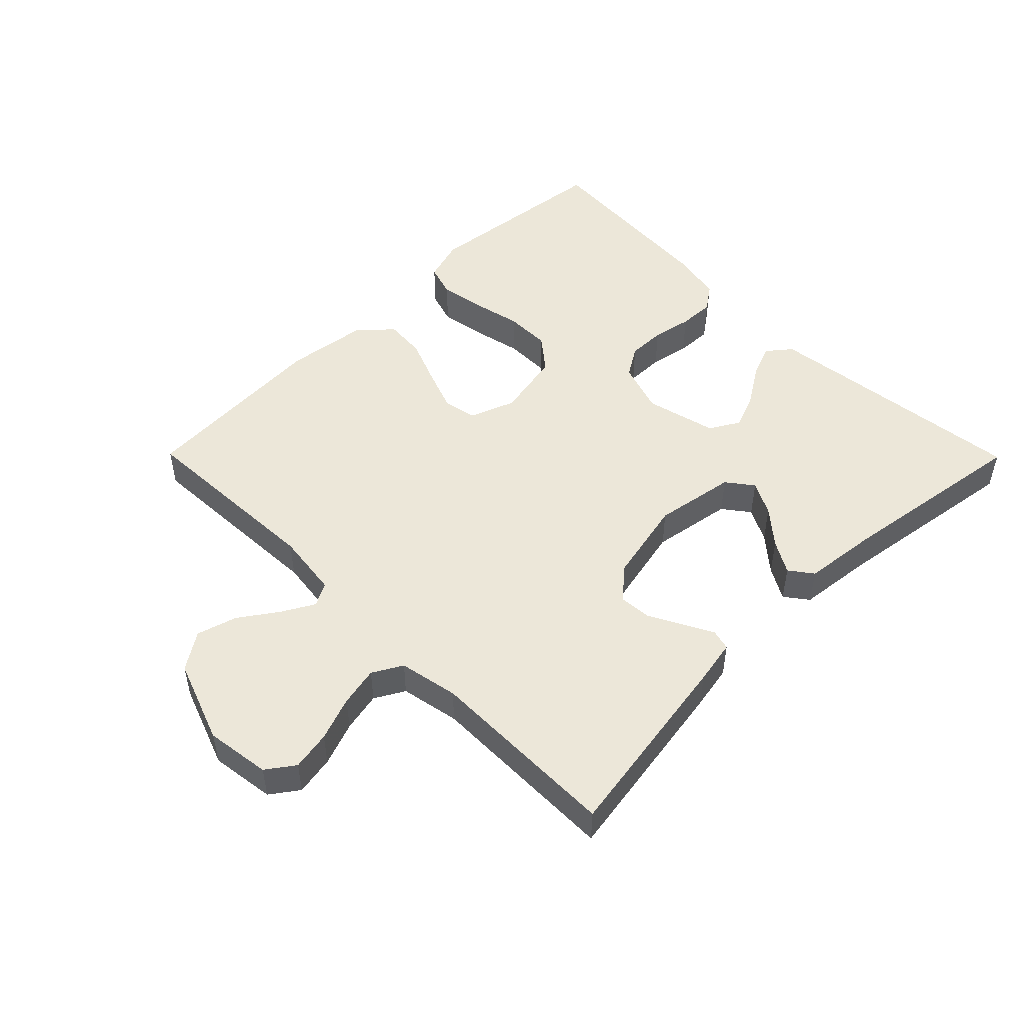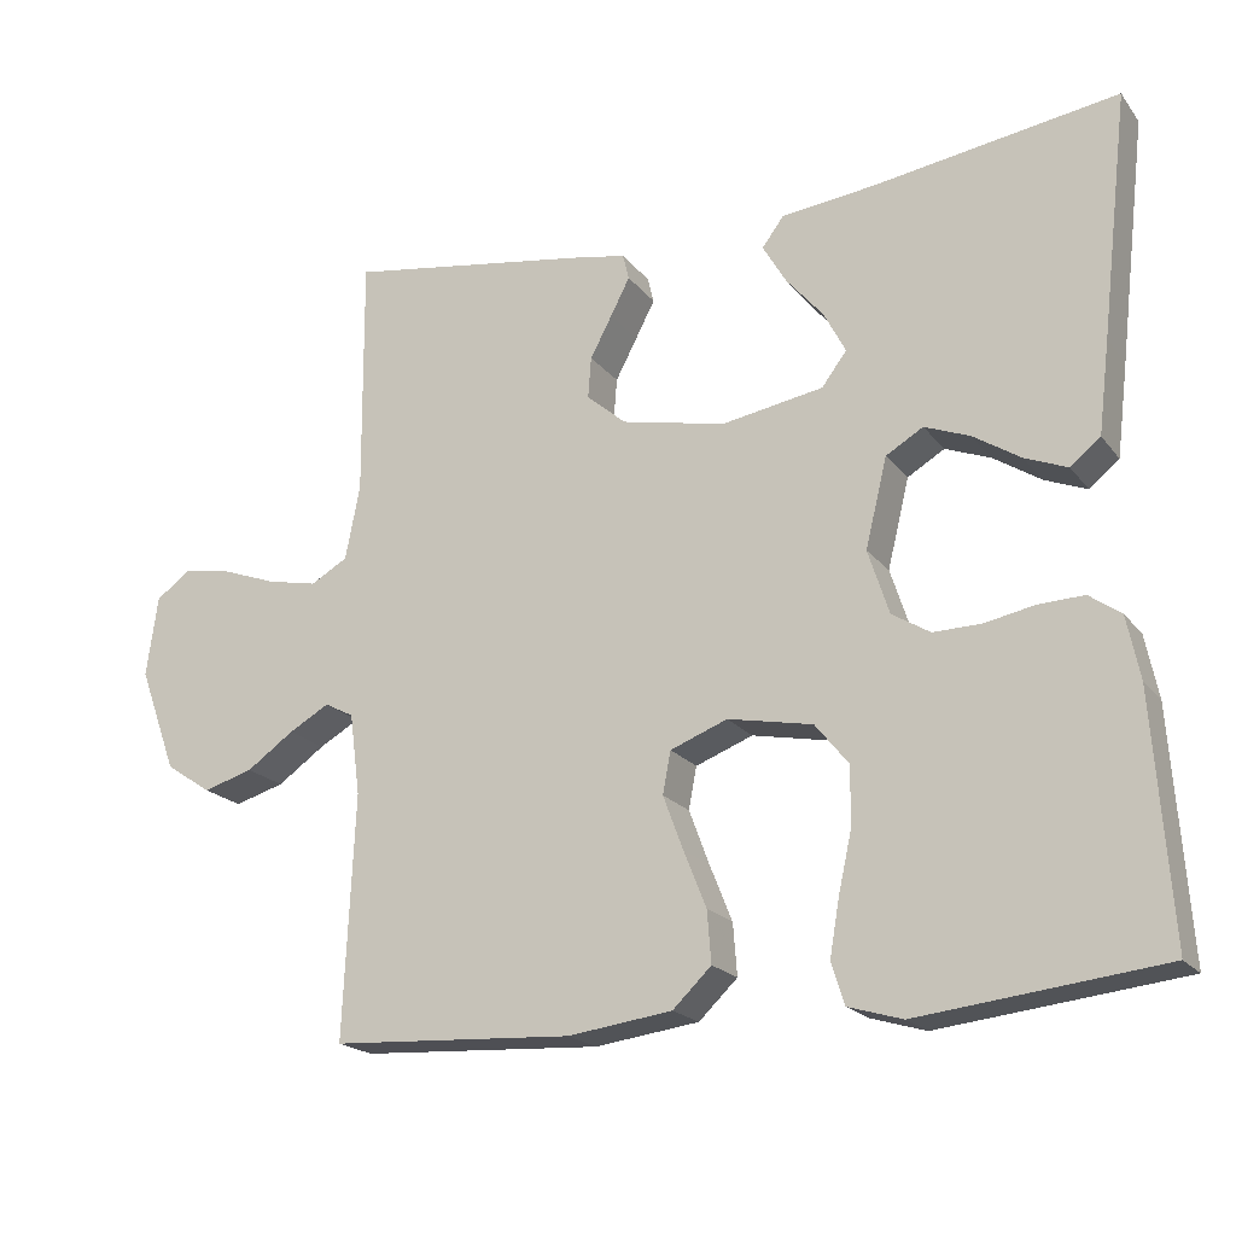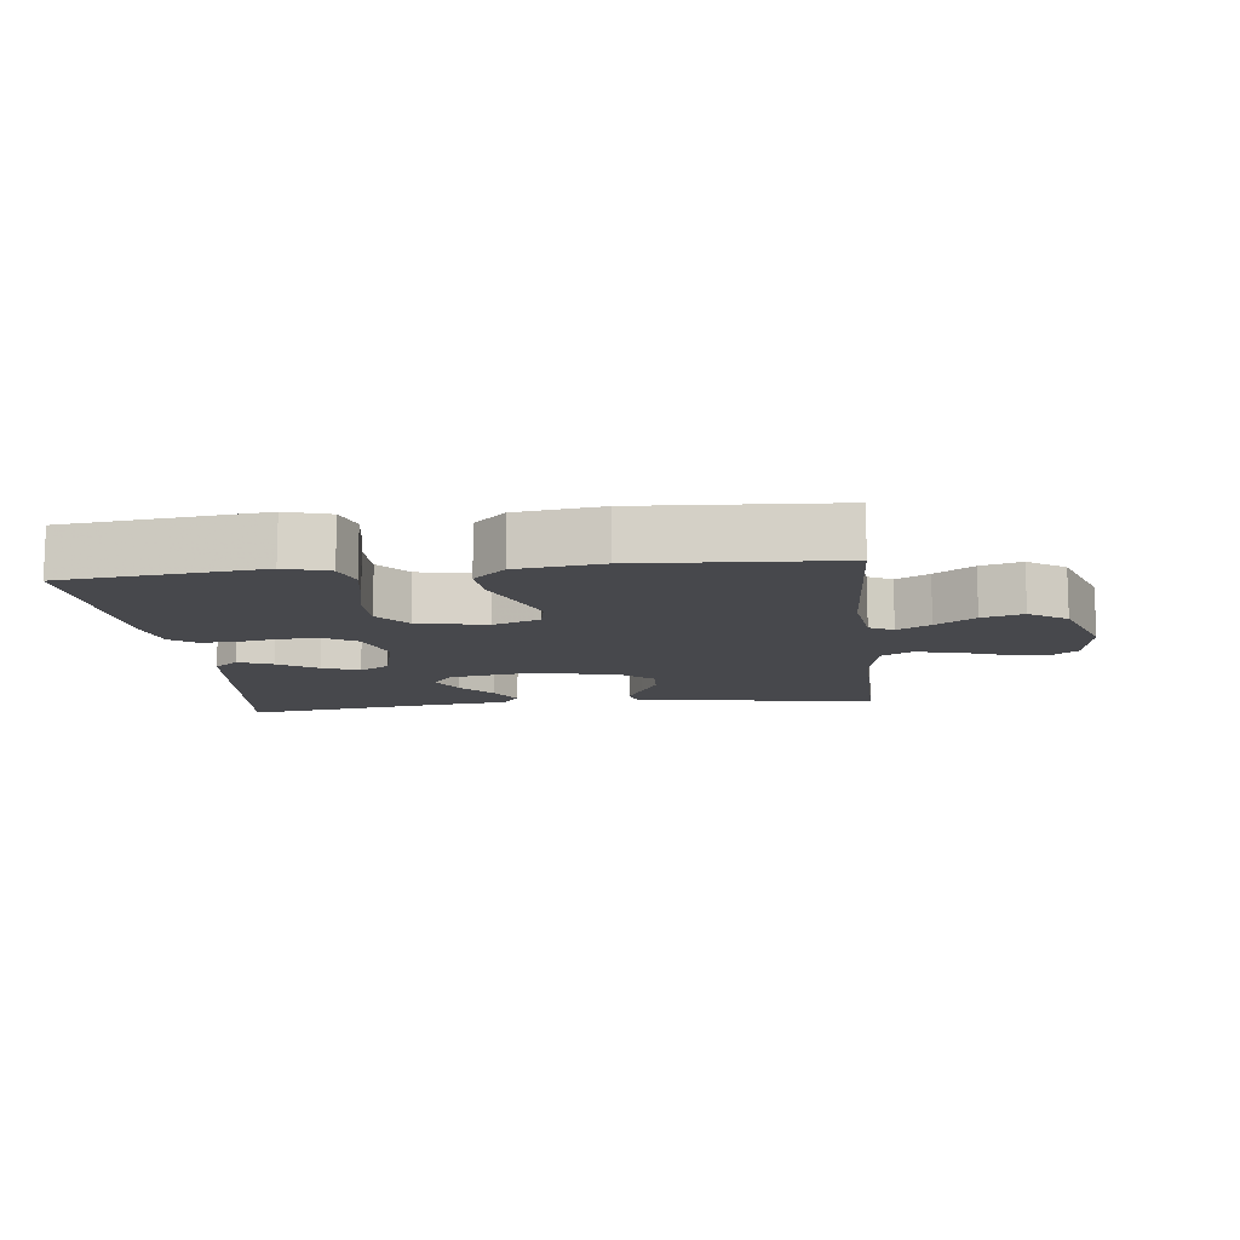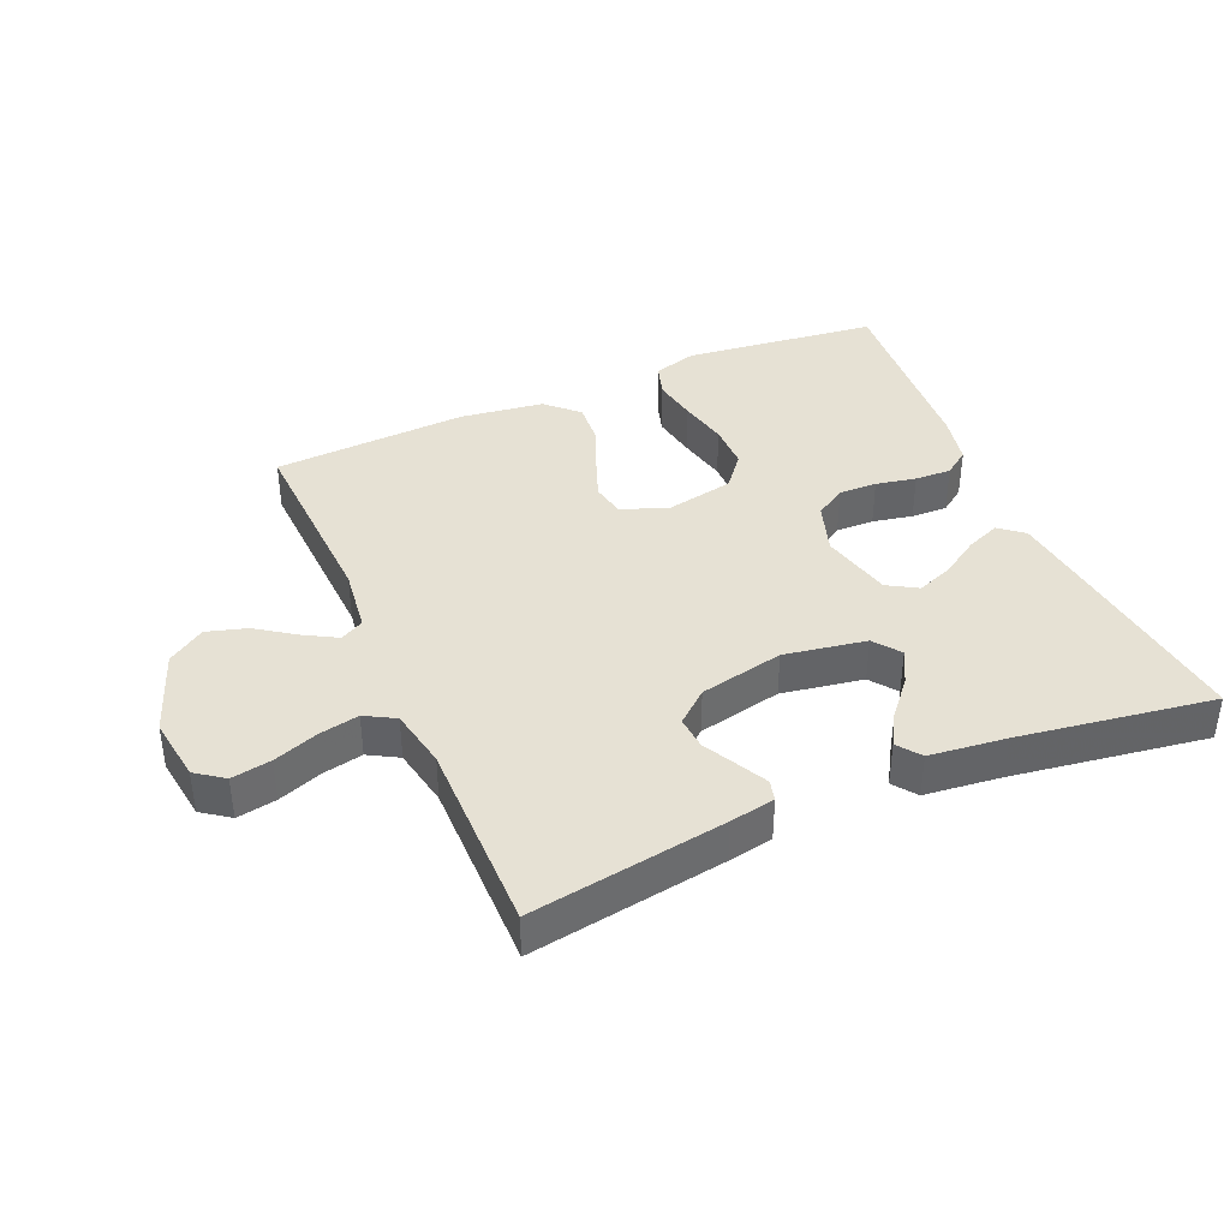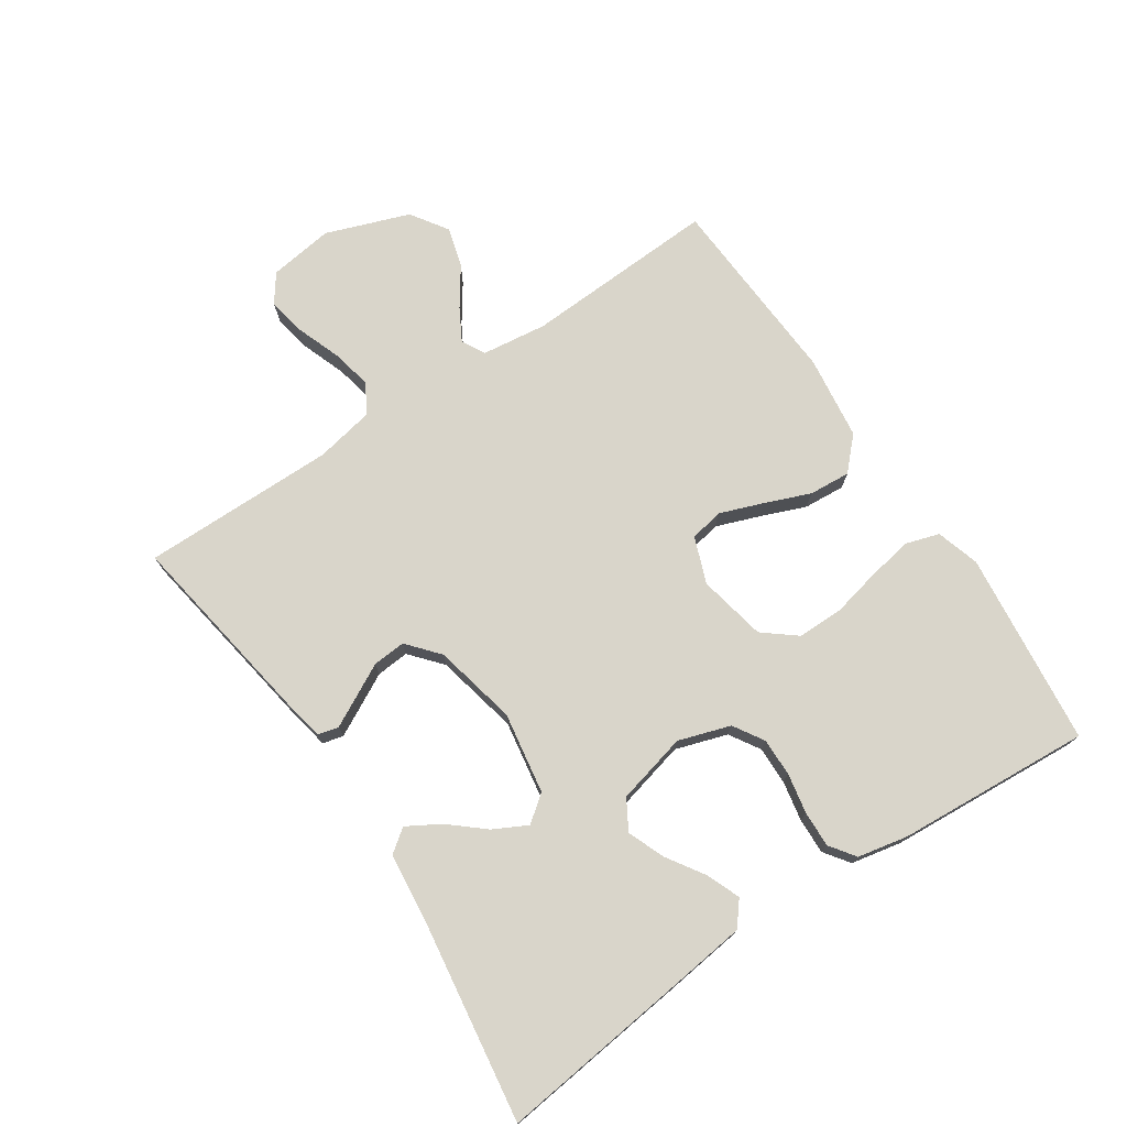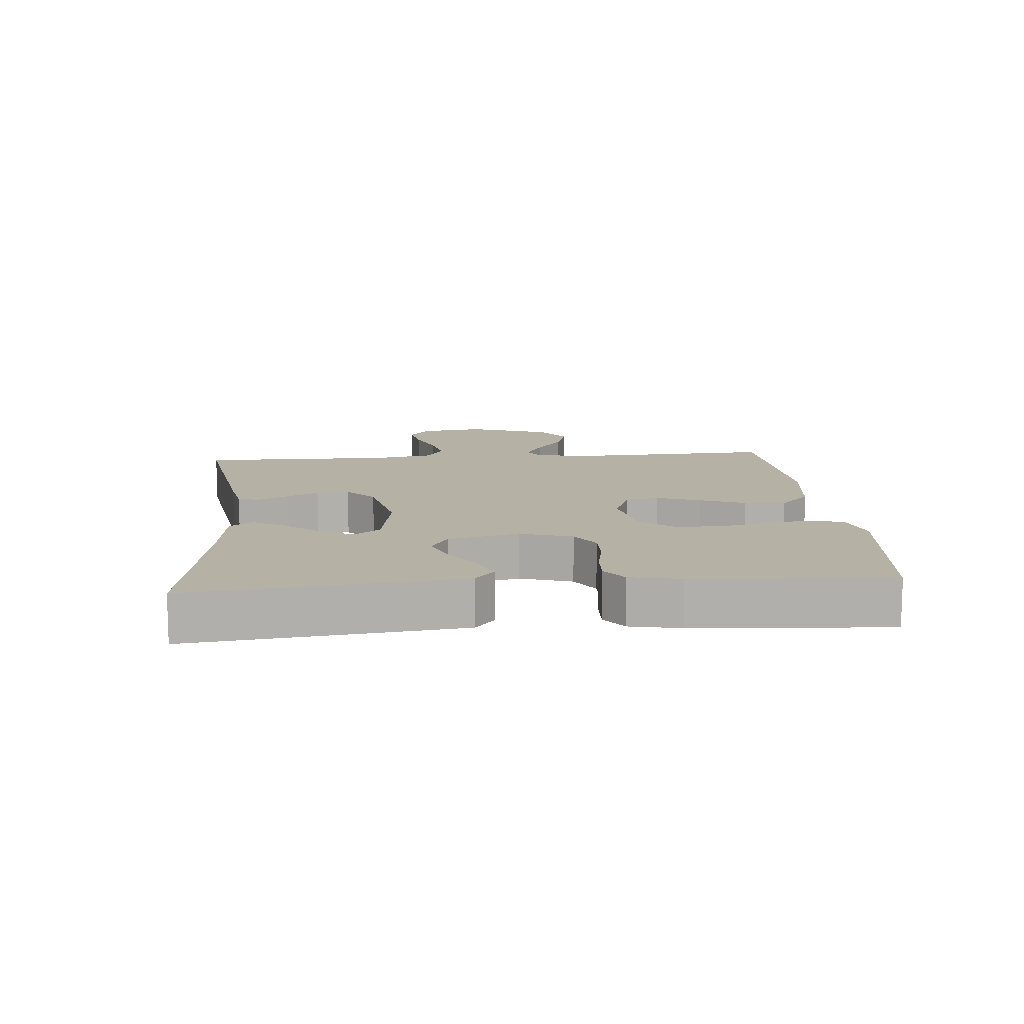
<metadata>
{"format":"obj","ext":"obj","renderer":"f3d","projection":"perspective","resolution":1024,"background":"white","views":[{"elev":49.9,"azim":-44.7,"up":"+Y"},{"elev":-19.7,"azim":26.4,"up":"+Z"},{"elev":-11.6,"azim":-173.7,"up":"+Y"},{"elev":39.3,"azim":-23.2,"up":"+Y"},{"elev":74.5,"azim":56.2,"up":"+Y"},{"elev":11.8,"azim":85.1,"up":"+Y"}]}
</metadata>
<code>
v -0.5 0.07 -0.5
v -0.486 0.07 -0.2
v -0.499 0.07 -0.099
v -0.535 0.07 -0.08
v -0.585 0.07 -0.108
v -0.644 0.07 -0.149
v -0.706 0.07 -0.167
v -0.763 0.07 -0.129
v -0.81 0.07 0
v -0.796 0.07 0.1
v -0.753 0.07 0.131
v -0.692 0.07 0.12
v -0.624 0.07 0.095
v -0.562 0.07 0.082
v -0.516 0.07 0.108
v -0.498 0.07 0.2
v -0.5 0.07 0.5
v -0.2 0.07 0.452
v -0.131 0.07 0.439
v -0.123 0.07 0.407
v -0.147 0.07 0.361
v -0.174 0.07 0.31
v -0.178 0.07 0.259
v -0.129 0.07 0.217
v 0 0.07 0.189
v 0.126 0.07 0.21
v 0.157 0.07 0.251
v 0.13 0.07 0.303
v 0.084 0.07 0.357
v 0.055 0.07 0.407
v 0.082 0.07 0.443
v 0.2 0.07 0.456
v 0.5 0.07 0.5
v 0.465 0.07 0.2
v 0.451 0.07 0.086
v 0.414 0.07 0.056
v 0.362 0.07 0.077
v 0.303 0.07 0.115
v 0.247 0.07 0.137
v 0.201 0.07 0.11
v 0.174 0.07 0
v 0.2 0.07 -0.08
v 0.247 0.07 -0.109
v 0.306 0.07 -0.108
v 0.368 0.07 -0.096
v 0.424 0.07 -0.094
v 0.463 0.07 -0.122
v 0.479 0.07 -0.2
v 0.5 0.07 -0.5
v 0.2 0.07 -0.534
v 0.133 0.07 -0.514
v 0.117 0.07 -0.463
v 0.129 0.07 -0.393
v 0.146 0.07 -0.317
v 0.146 0.07 -0.246
v 0.105 0.07 -0.195
v 0 0.07 -0.174
v -0.071 0.07 -0.201
v -0.081 0.07 -0.253
v -0.056 0.07 -0.32
v -0.028 0.07 -0.39
v -0.023 0.07 -0.454
v -0.071 0.07 -0.5
v -0.2 0.07 -0.517
v -0.5 0 -0.5
v -0.486 0 -0.2
v -0.499 0 -0.099
v -0.535 0 -0.08
v -0.585 0 -0.108
v -0.644 0 -0.149
v -0.706 0 -0.167
v -0.763 0 -0.129
v -0.81 0 0
v -0.796 0 0.1
v -0.753 0 0.131
v -0.692 0 0.12
v -0.624 0 0.095
v -0.562 0 0.082
v -0.516 0 0.108
v -0.498 0 0.2
v -0.5 0 0.5
v -0.2 0 0.452
v -0.131 0 0.439
v -0.123 0 0.407
v -0.147 0 0.361
v -0.174 0 0.31
v -0.178 0 0.259
v -0.129 0 0.217
v 0 0 0.189
v 0.126 0 0.21
v 0.157 0 0.251
v 0.13 0 0.303
v 0.084 0 0.357
v 0.055 0 0.407
v 0.082 0 0.443
v 0.2 0 0.456
v 0.5 0 0.5
v 0.465 0 0.2
v 0.451 0 0.086
v 0.414 0 0.056
v 0.362 0 0.077
v 0.303 0 0.115
v 0.247 0 0.137
v 0.201 0 0.11
v 0.174 0 0
v 0.2 0 -0.08
v 0.247 0 -0.109
v 0.306 0 -0.108
v 0.368 0 -0.096
v 0.424 0 -0.094
v 0.463 0 -0.122
v 0.479 0 -0.2
v 0.5 0 -0.5
v 0.2 0 -0.534
v 0.133 0 -0.514
v 0.117 0 -0.463
v 0.129 0 -0.393
v 0.146 0 -0.317
v 0.146 0 -0.246
v 0.105 0 -0.195
v 0 0 -0.174
v -0.071 0 -0.201
v -0.081 0 -0.253
v -0.056 0 -0.32
v -0.028 0 -0.39
v -0.023 0 -0.454
v -0.071 0 -0.5
v -0.2 0 -0.517
f 64 1 2
f 63 64 2
f 62 63 2
f 61 62 2
f 60 61 2
f 59 60 2 3
f 58 59 3 4
f 57 58 4
f 52 53 54
f 51 52 54
f 50 51 54
f 49 50 54
f 48 49 54
f 47 48 54
f 46 47 54
f 45 46 54
f 44 45 54
f 43 44 54 55
f 42 43 55 56
f 36 37 38
f 35 36 38
f 34 35 38
f 33 34 38
f 32 33 38
f 31 32 38
f 30 31 38
f 29 30 38
f 28 29 38
f 27 28 38 39
f 26 27 39 40
f 20 21 22
f 19 20 22
f 18 19 22
f 17 18 22
f 16 17 22
f 15 16 22 23
f 14 15 23 24
f 11 12 13
f 10 11 13
f 9 10 13
f 8 9 13
f 7 8 13
f 6 7 13
f 5 6 13
f 4 5 13 14
f 14 24 25
f 4 14 25
f 57 4 25
f 56 57 25
f 42 56 25
f 41 42 25
f 25 26 40 41
f 66 65 128
f 66 128 127
f 66 127 126
f 66 126 125
f 66 125 124
f 67 66 124 123
f 68 67 123 122
f 68 122 121
f 118 117 116
f 118 116 115
f 118 115 114
f 118 114 113
f 118 113 112
f 118 112 111
f 118 111 110
f 118 110 109
f 118 109 108
f 119 118 108 107
f 120 119 107 106
f 102 101 100
f 102 100 99
f 102 99 98
f 102 98 97
f 102 97 96
f 102 96 95
f 102 95 94
f 102 94 93
f 102 93 92
f 103 102 92 91
f 104 103 91 90
f 86 85 84
f 86 84 83
f 86 83 82
f 86 82 81
f 86 81 80
f 87 86 80 79
f 88 87 79 78
f 77 76 75
f 77 75 74
f 77 74 73
f 77 73 72
f 77 72 71
f 77 71 70
f 77 70 69
f 78 77 69 68
f 89 88 78
f 89 78 68
f 89 68 121
f 89 121 120
f 89 120 106
f 89 106 105
f 105 104 90 89
f 1 65 66 2
f 2 66 67 3
f 3 67 68 4
f 4 68 69 5
f 5 69 70 6
f 6 70 71 7
f 7 71 72 8
f 8 72 73 9
f 9 73 74 10
f 10 74 75 11
f 11 75 76 12
f 12 76 77 13
f 13 77 78 14
f 14 78 79 15
f 15 79 80 16
f 16 80 81 17
f 17 81 82 18
f 18 82 83 19
f 19 83 84 20
f 20 84 85 21
f 21 85 86 22
f 22 86 87 23
f 23 87 88 24
f 24 88 89 25
f 25 89 90 26
f 26 90 91 27
f 27 91 92 28
f 28 92 93 29
f 29 93 94 30
f 30 94 95 31
f 31 95 96 32
f 32 96 97 33
f 33 97 98 34
f 34 98 99 35
f 35 99 100 36
f 36 100 101 37
f 37 101 102 38
f 38 102 103 39
f 39 103 104 40
f 40 104 105 41
f 41 105 106 42
f 42 106 107 43
f 43 107 108 44
f 44 108 109 45
f 45 109 110 46
f 46 110 111 47
f 47 111 112 48
f 48 112 113 49
f 49 113 114 50
f 50 114 115 51
f 51 115 116 52
f 52 116 117 53
f 53 117 118 54
f 54 118 119 55
f 55 119 120 56
f 56 120 121 57
f 57 121 122 58
f 58 122 123 59
f 59 123 124 60
f 60 124 125 61
f 61 125 126 62
f 62 126 127 63
f 63 127 128 64
f 64 128 65 1

</code>
